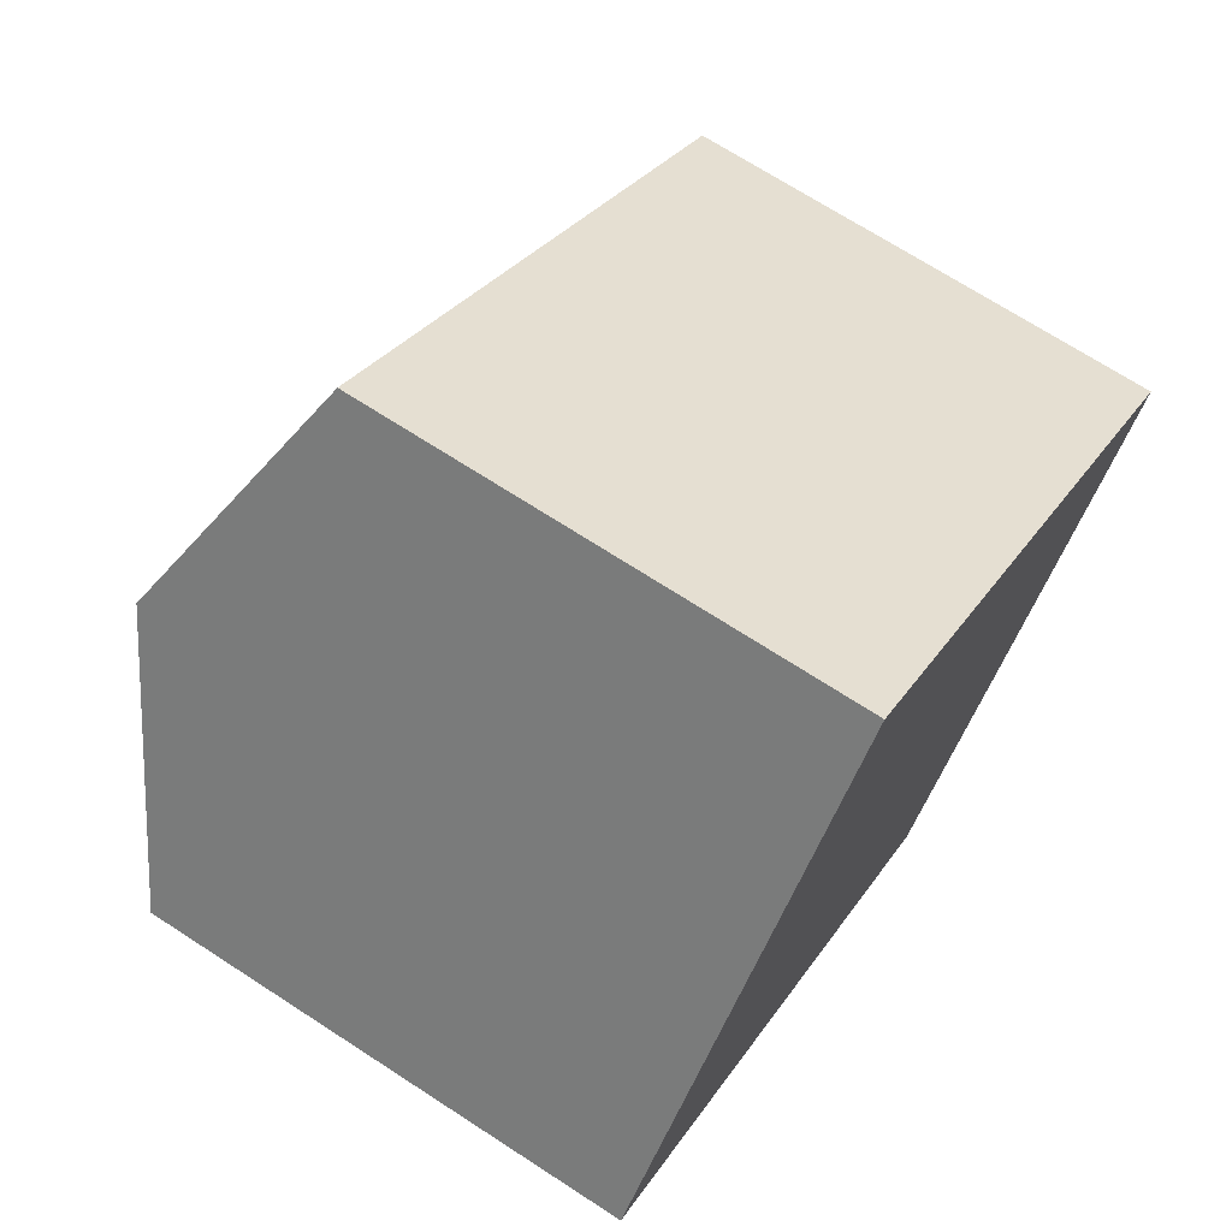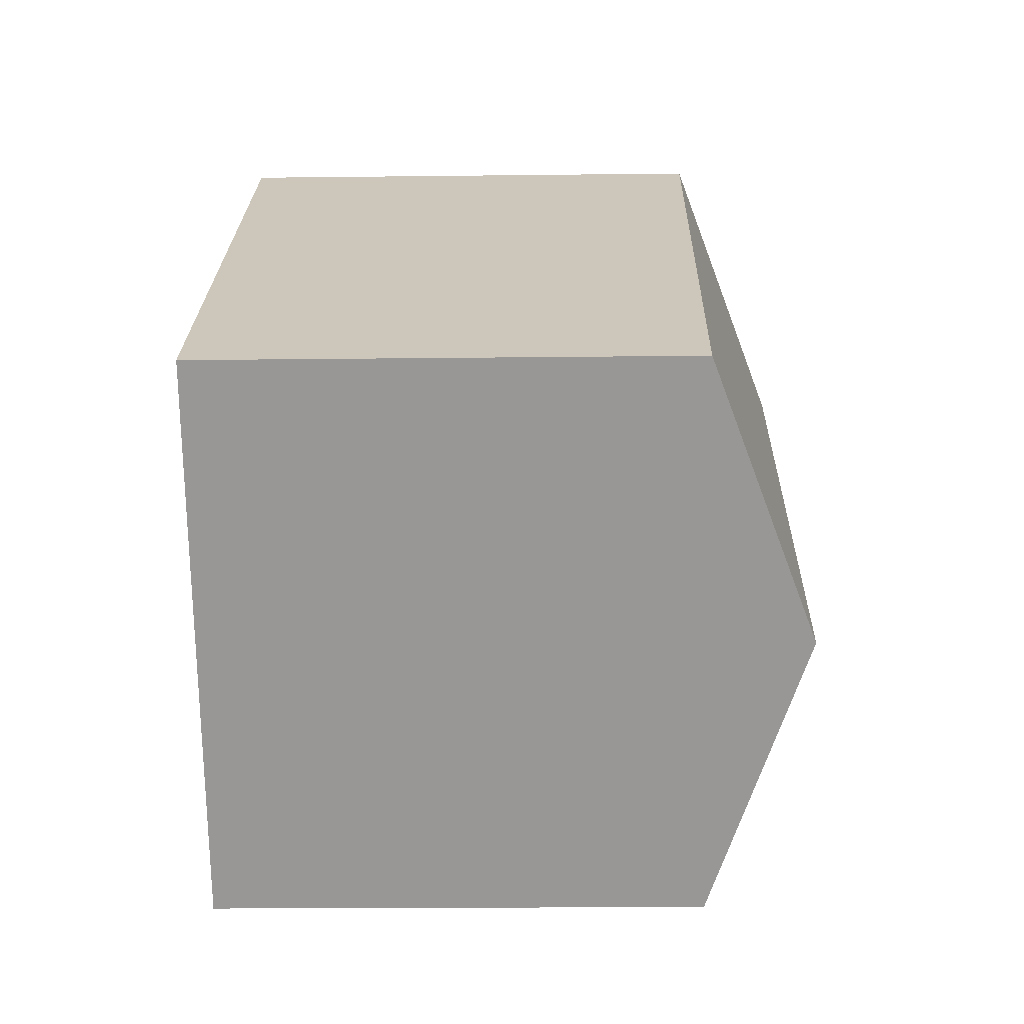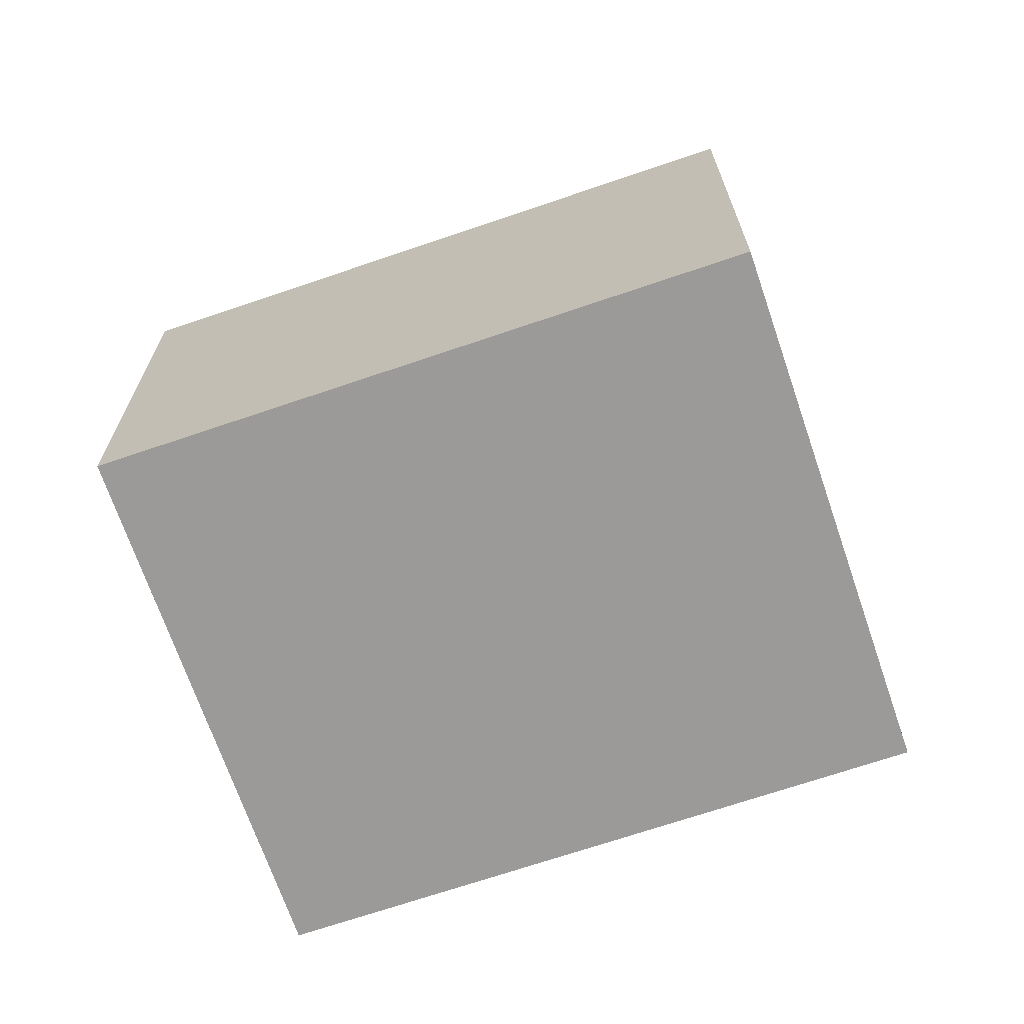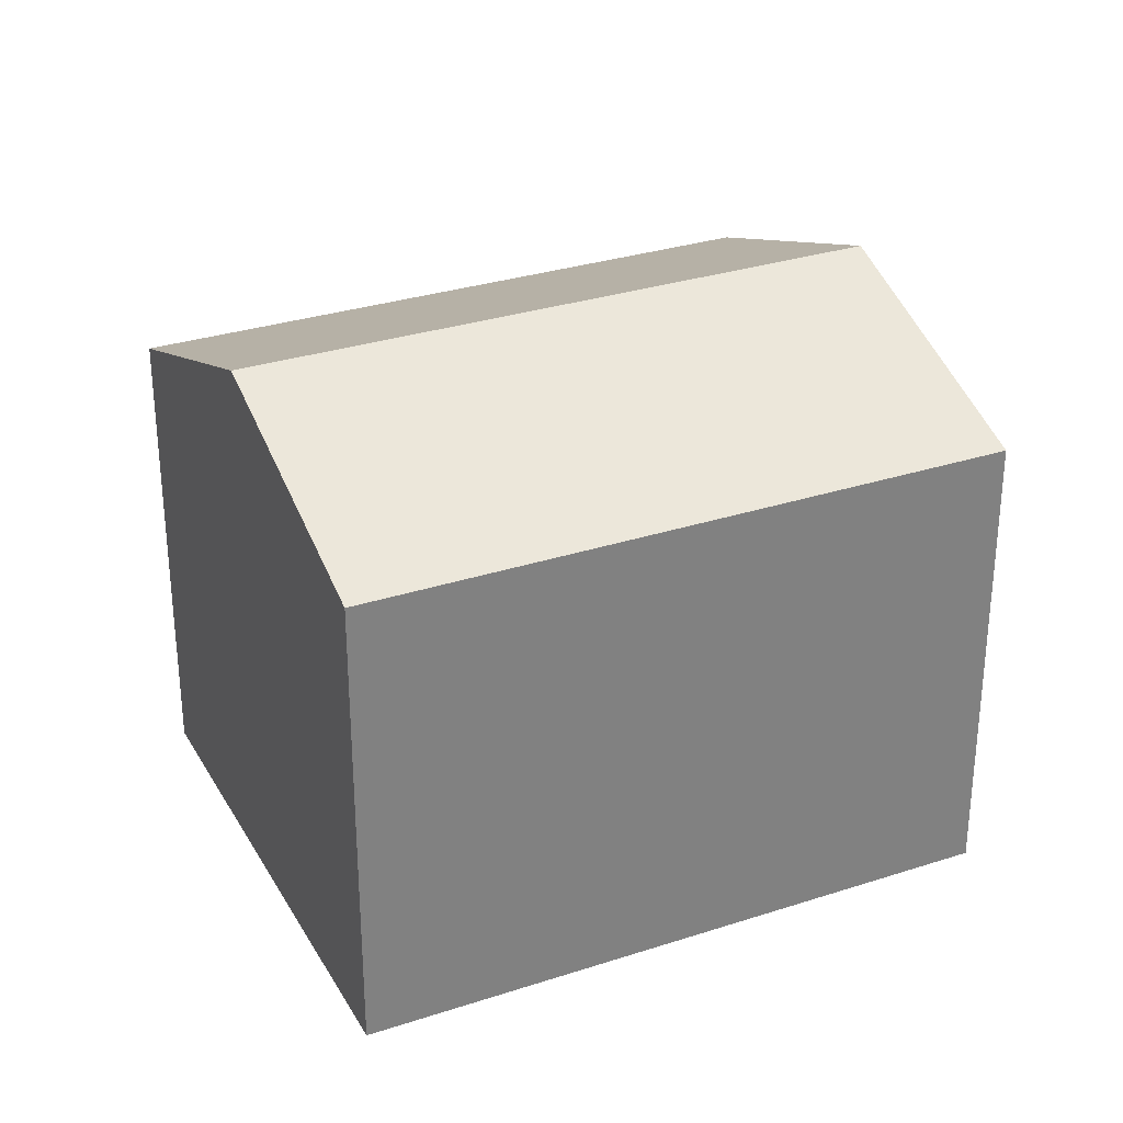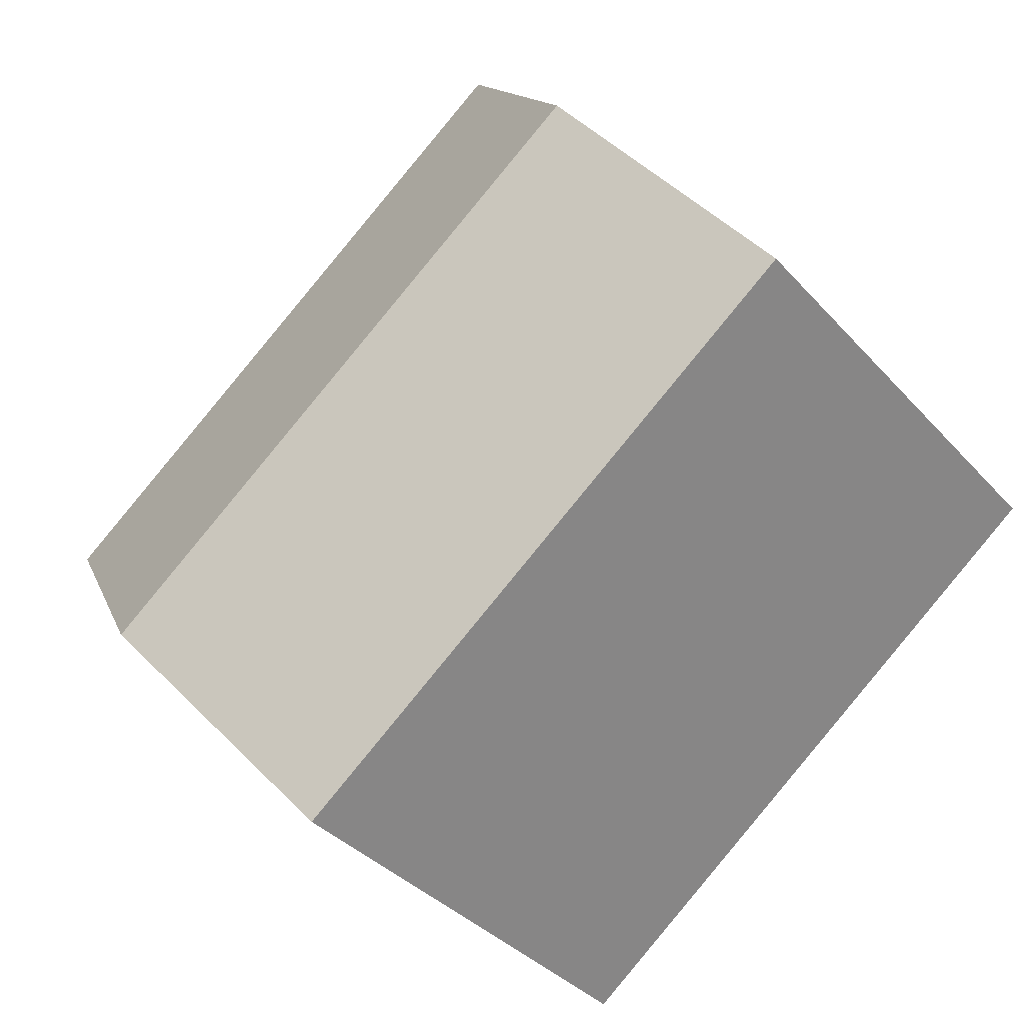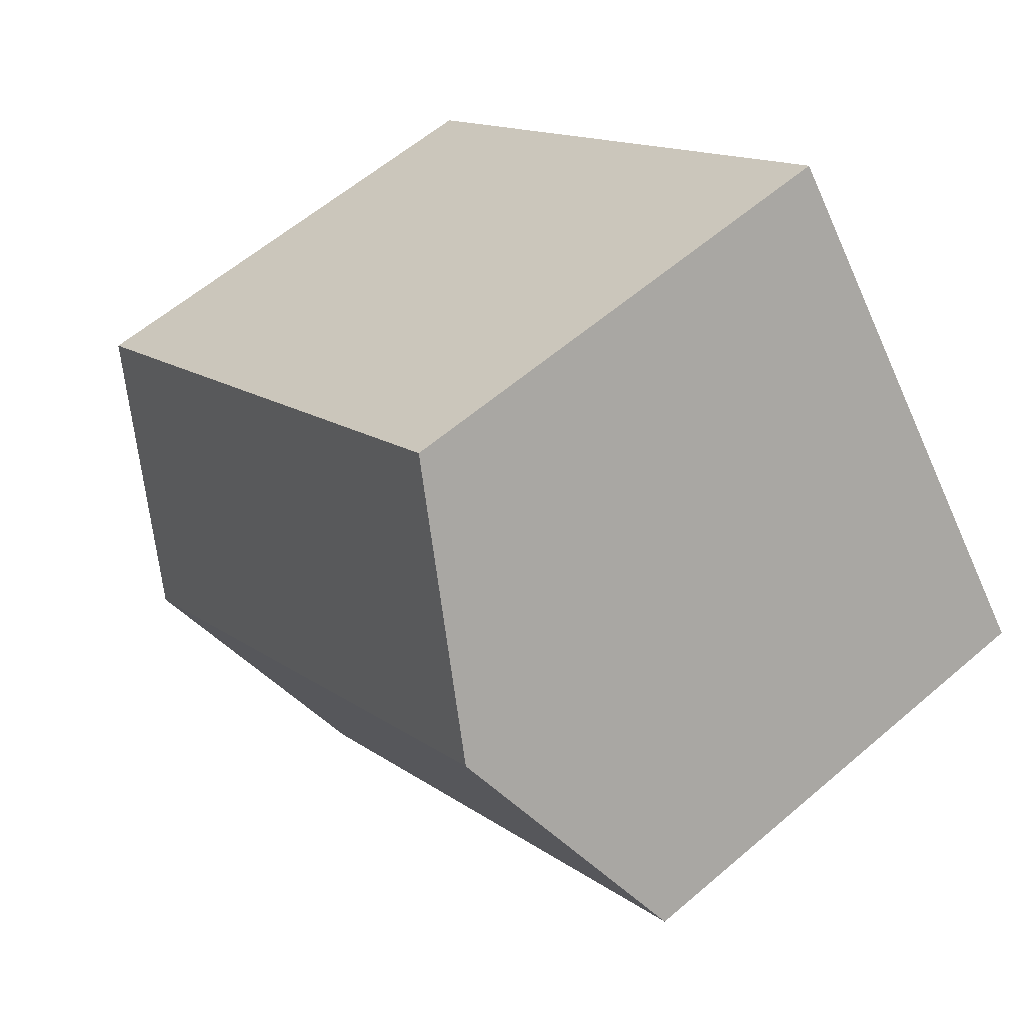
<metadata>
{"format":"obj","ext":"obj","renderer":"f3d","projection":"perspective","resolution":1024,"background":"white","views":[{"elev":70.1,"azim":-57.0,"up":"+Z"},{"elev":-16.6,"azim":91.4,"up":"+Z"},{"elev":-69.4,"azim":-123.0,"up":"+Y"},{"elev":30.6,"azim":13.0,"up":"+Y"},{"elev":-36.5,"azim":-144.0,"up":"+Z"},{"elev":59.5,"azim":-131.4,"up":"+Z"}]}
</metadata>
<code>
v  3.194 10.66 4.073
v  16.15 8.808 0.479
v  12.95 10.66 -3.594
v  6.387 8.808 8.146
v  0 8.808 5.393e-16
v  9.759 8.808 -7.667
v  9.759 4.695e-16 -7.667
v  0 0 0
v  6.387 -4.988e-16 8.146
v  3.194 -2.494e-16 4.073
v  16.15 -2.933e-17 0.479
v  12.95 2.201e-16 -3.594
g defaultobject
f 1 2 3
f 2 1 4
f 5 3 6
f 3 5 1
f 7 5 6
f 5 7 8
f 8 1 5
f 1 8 4
f 4 8 9
f 9 8 10
f 9 2 4
f 2 9 11
f 3 7 6
f 7 3 2
f 7 2 12
f 12 2 11
f 10 11 9
f 11 10 8
f 11 8 7
f 11 7 12

</code>
